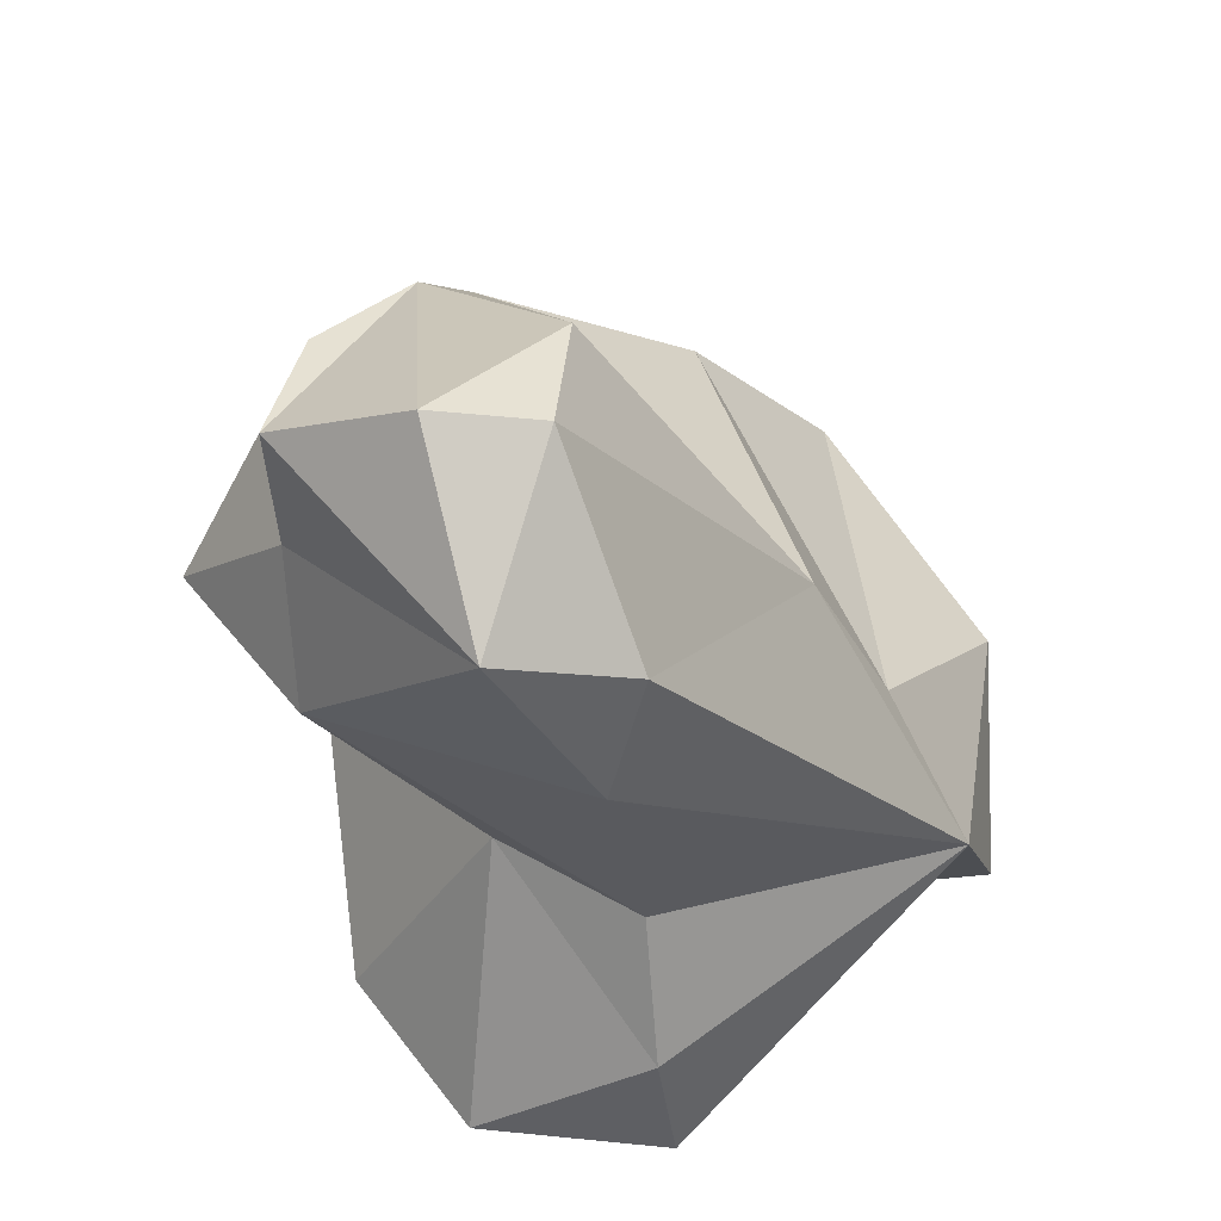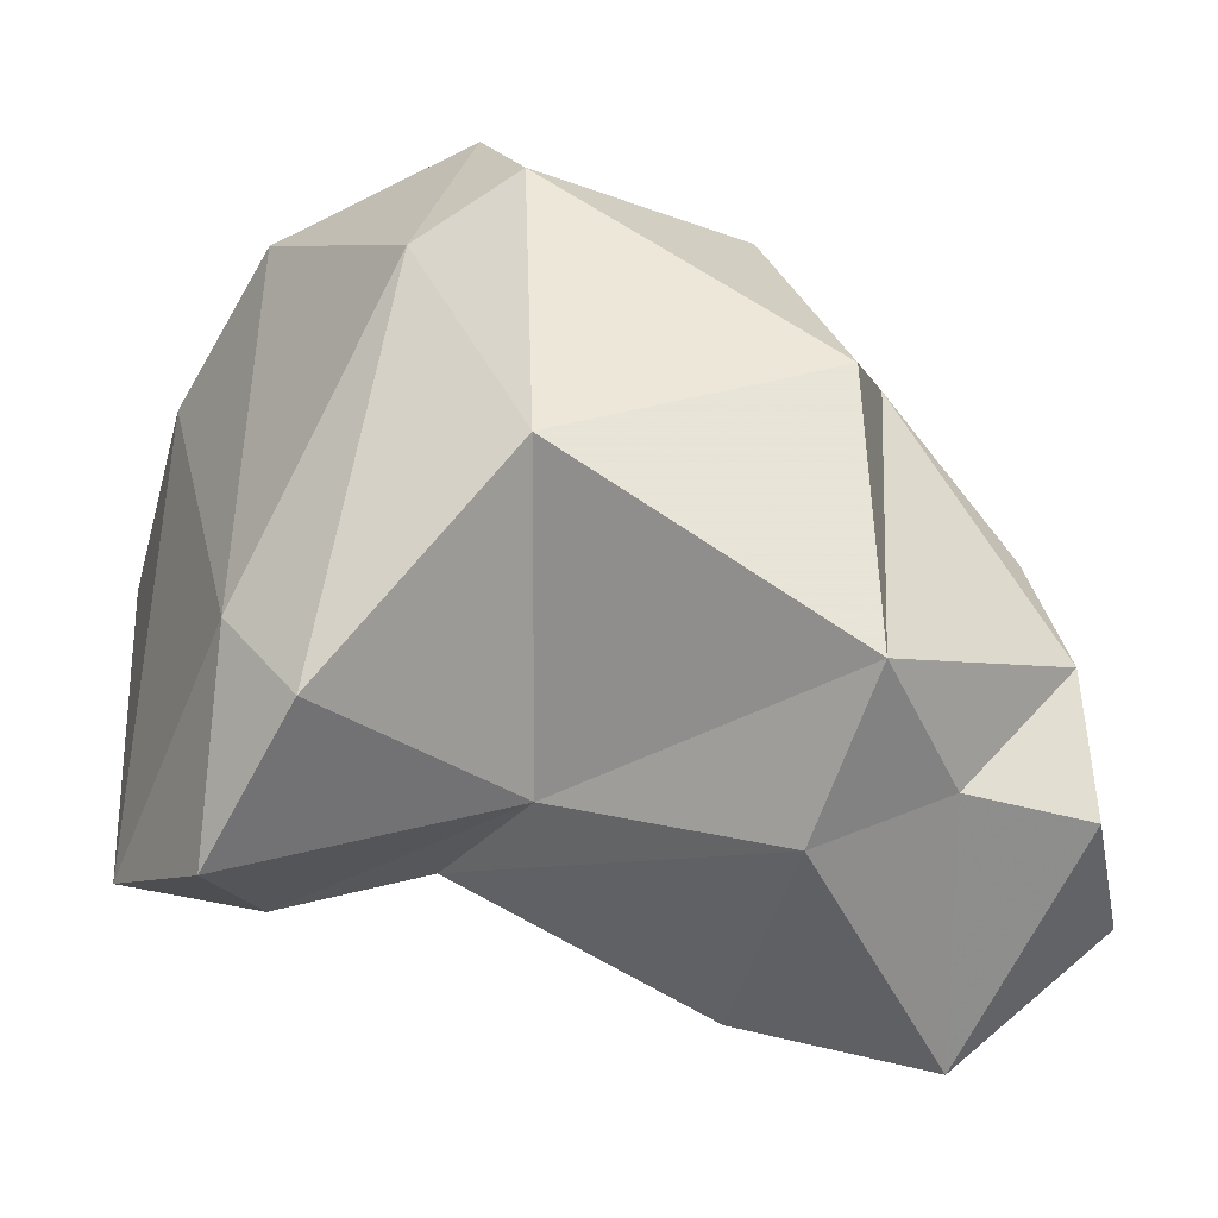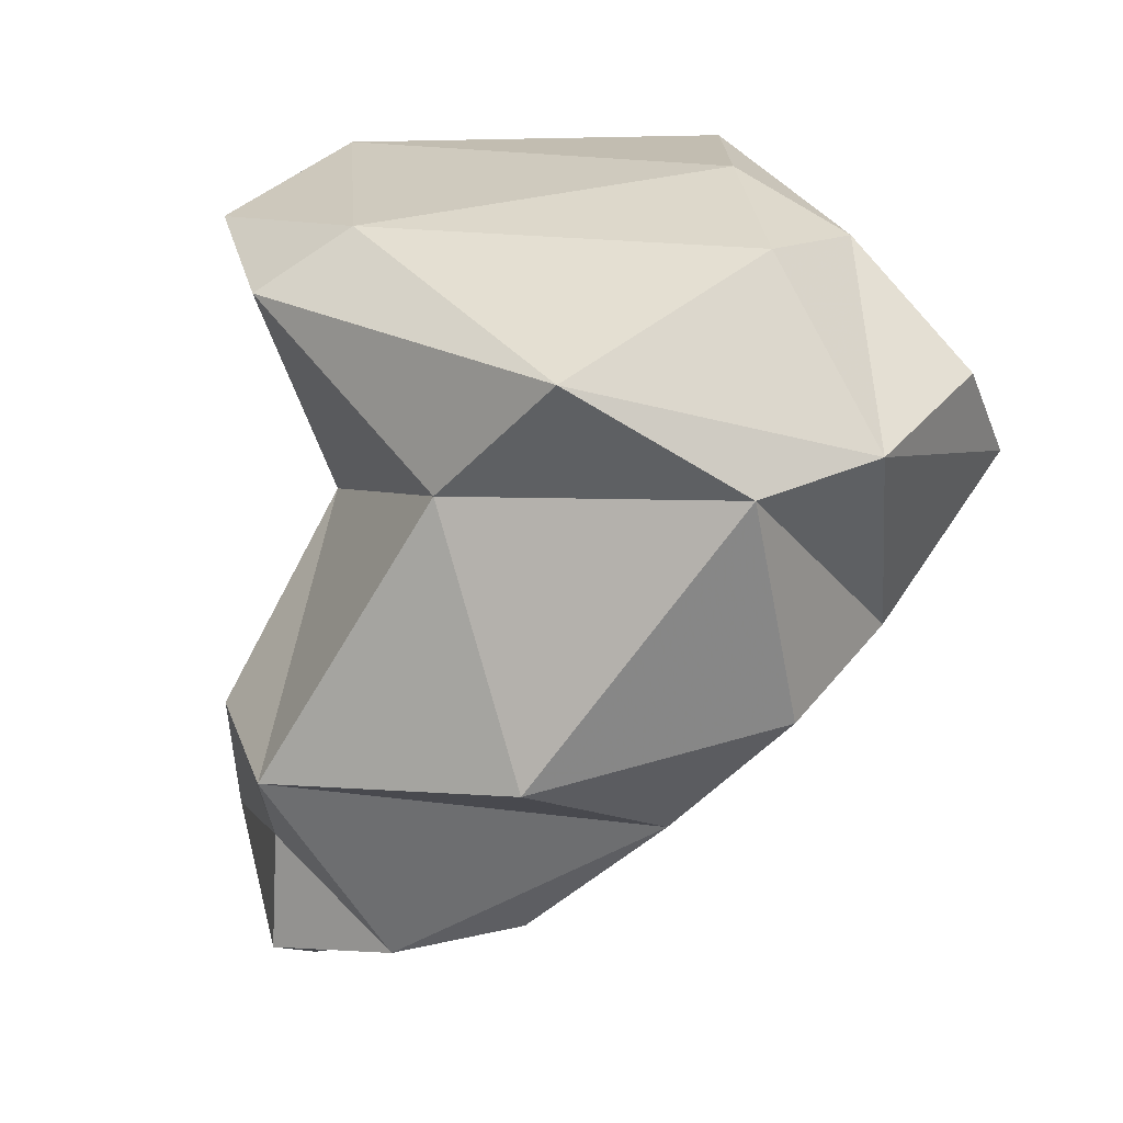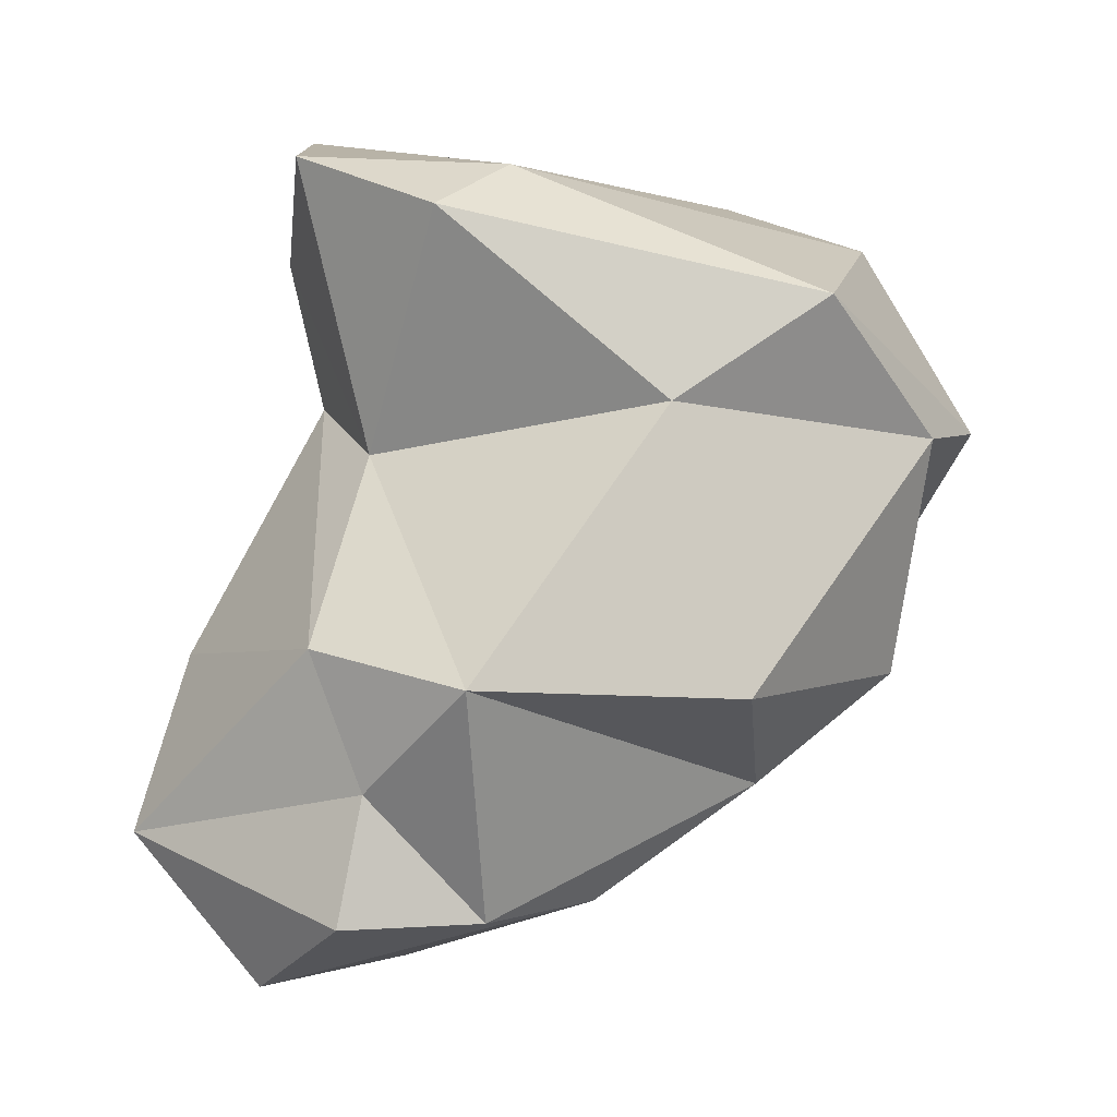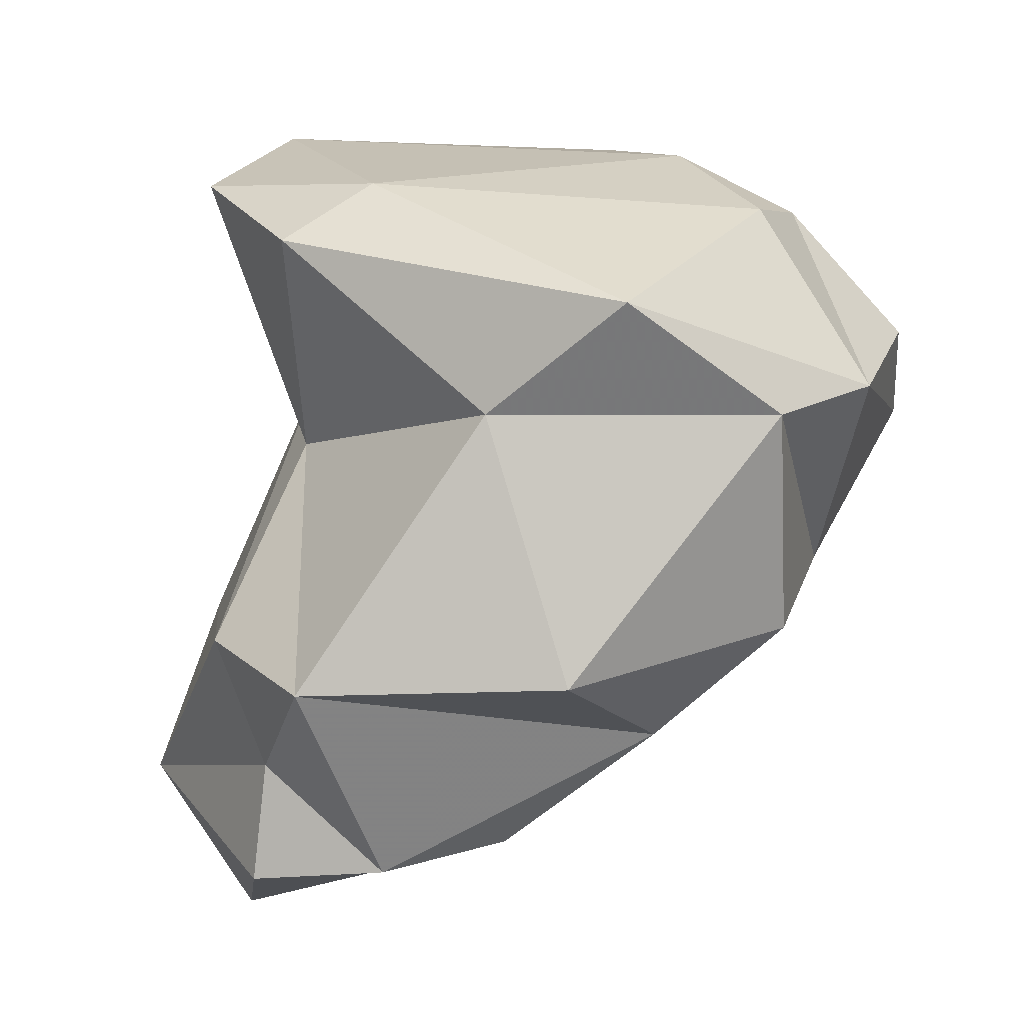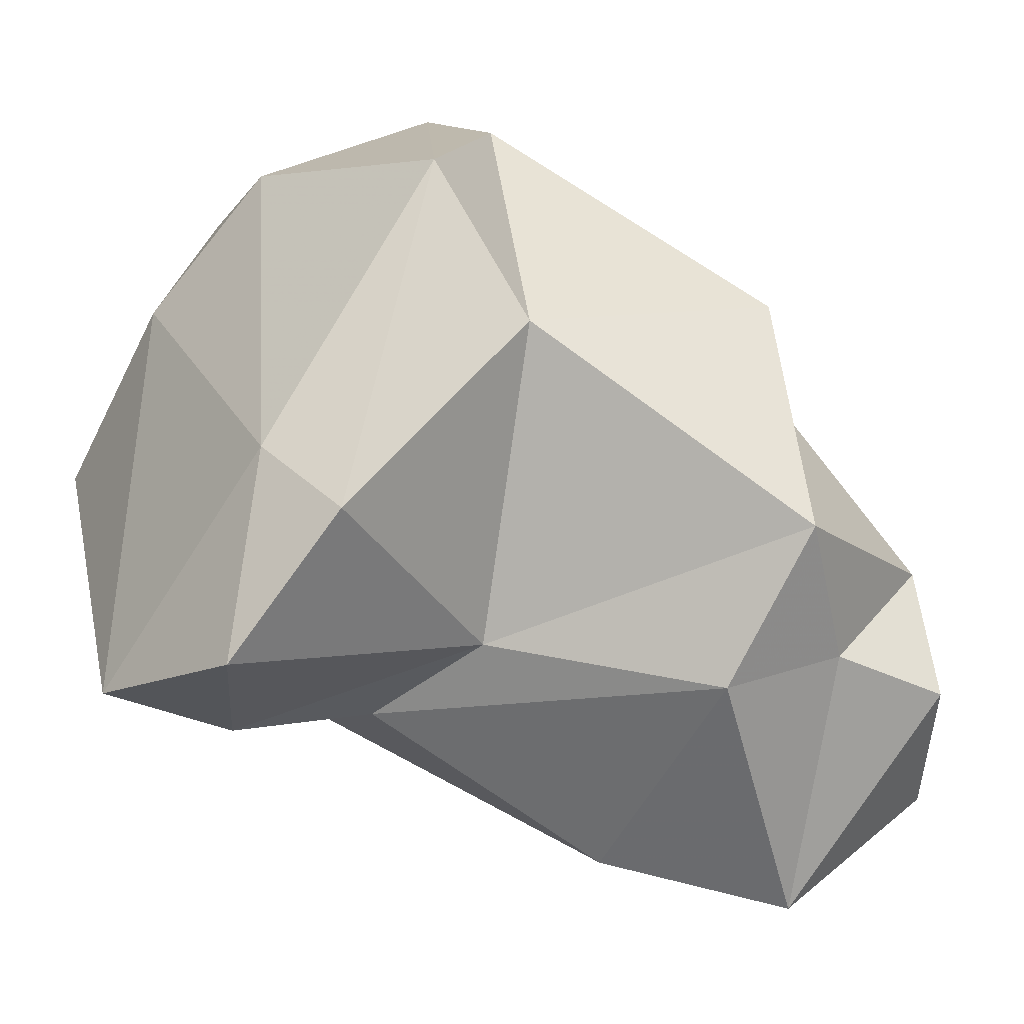
<metadata>
{"format":"obj","ext":"obj","renderer":"f3d","projection":"perspective","resolution":1024,"background":"white","views":[{"elev":-51.8,"azim":-168.6,"up":"+Y"},{"elev":-13.2,"azim":85.3,"up":"+Y"},{"elev":5.5,"azim":127.2,"up":"+Z"},{"elev":-12.4,"azim":84.6,"up":"+Z"},{"elev":-1.9,"azim":109.7,"up":"+Z"},{"elev":-21.9,"azim":70.4,"up":"+Y"}]}
</metadata>
<code>
v 167.4 307.7 78.78
v 168.5 301.7 79.49
v 168.2 303.6 82.3
v 169.7 302.7 75.6
v 170.5 313.8 76.34
v 170.7 302.2 72.01
v 170.5 305.6 84.12
v 173.6 295.4 68.38
v 173.1 312.1 72.28
v 175.8 297.5 80.76
v 174.3 311.8 81.4
v 174.1 300.7 63.78
v 177.3 308.8 67.68
v 174.4 297.4 63.75
v 177.1 312.2 70.42
v 174.9 295.3 71
v 173.2 314.4 78.24
v 176.8 297.2 62.86
v 176.3 294.1 66.47
v 175.4 298.4 77.17
v 174.6 308.8 83.06
v 179.7 312.8 75.61
v 176 298 83.96
v 180.6 299.4 66.87
v 177.6 304.9 64.84
v 177.1 314.4 76.49
v 179.5 302.3 64.13
v 180.2 297.6 81.97
v 180.1 298.9 63.9
v 178.3 299.5 75.26
v 181.1 302.6 81.61
v 180.9 298.2 70.08
v 177.4 311.7 81.03
v 182.9 309.8 78.11
v 182.6 300.8 80.07
v 183.4 301.5 68.78
v 181.7 308 68.96
v 182.5 306.2 75.59
g foo
f 25 18 12
f 18 14 12
f 19 8 14
f 18 19 14
f 19 18 29
f 14 8 6
f 12 14 6
f 27 29 25
f 29 18 25
f 6 13 12
f 25 12 13
f 16 2 8
f 16 8 19
f 24 19 29
f 2 6 8
f 24 29 27
f 13 6 9
f 13 27 25
f 19 32 16
f 24 32 19
f 2 4 6
f 32 24 36
f 24 27 36
f 9 6 4
f 36 27 13
f 13 37 36
f 13 9 15
f 15 37 13
f 20 2 16
f 20 16 32
f 30 20 32
f 36 30 32
f 4 2 1
f 38 36 37
f 4 1 5
f 4 5 9
f 15 22 37
f 9 22 15
f 30 10 20
f 20 10 2
f 38 30 36
f 2 3 1
f 22 38 37
f 17 5 1
f 26 22 9
f 9 5 26
f 26 5 17
f 23 10 28
f 28 10 30
f 28 30 35
f 23 7 2
f 10 23 2
f 2 7 3
f 35 30 38
f 35 38 34
f 7 1 3
f 7 11 1
f 22 34 38
f 17 1 11
f 26 34 22
f 26 17 11
f 31 23 28
f 28 35 31
f 21 7 23
f 21 23 31
f 34 31 35
f 33 21 31
f 34 33 31
f 11 7 21
f 33 11 21
f 11 33 26
f 34 26 33
g

</code>
